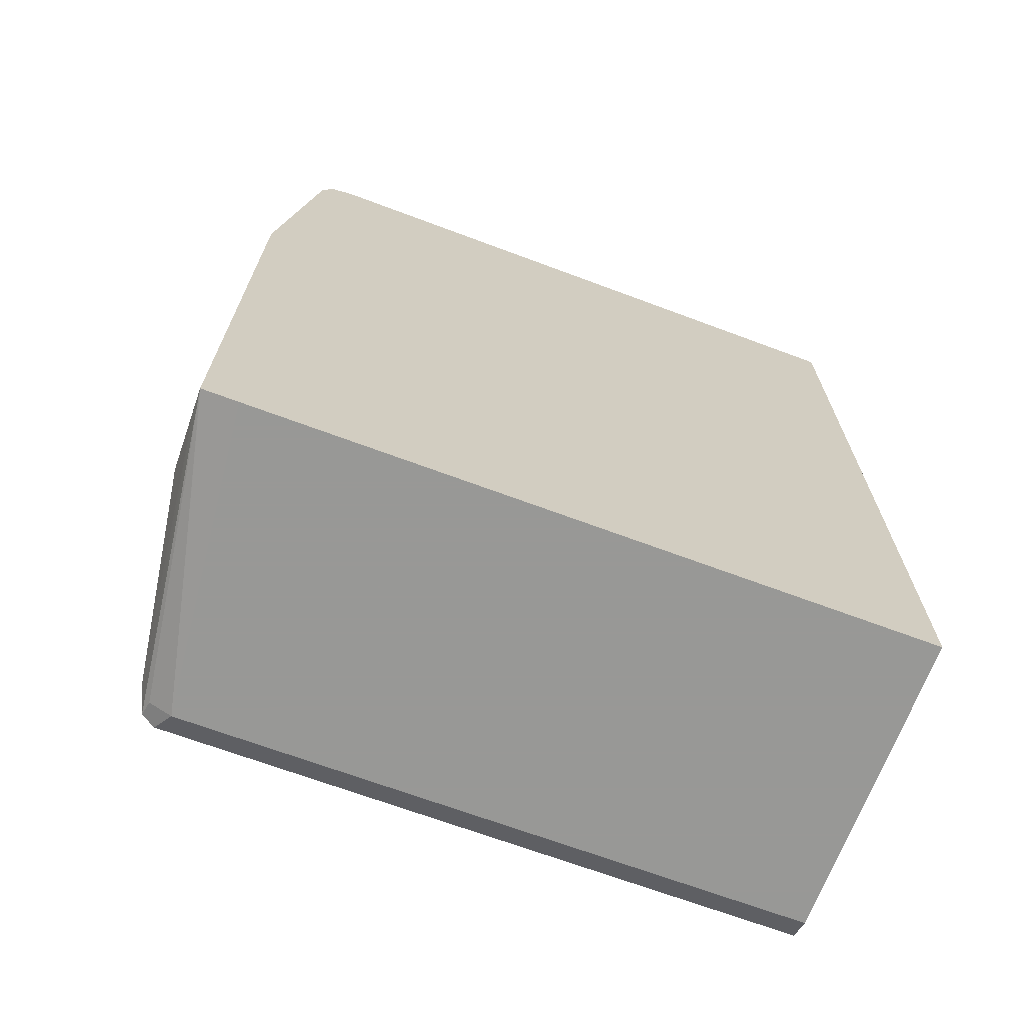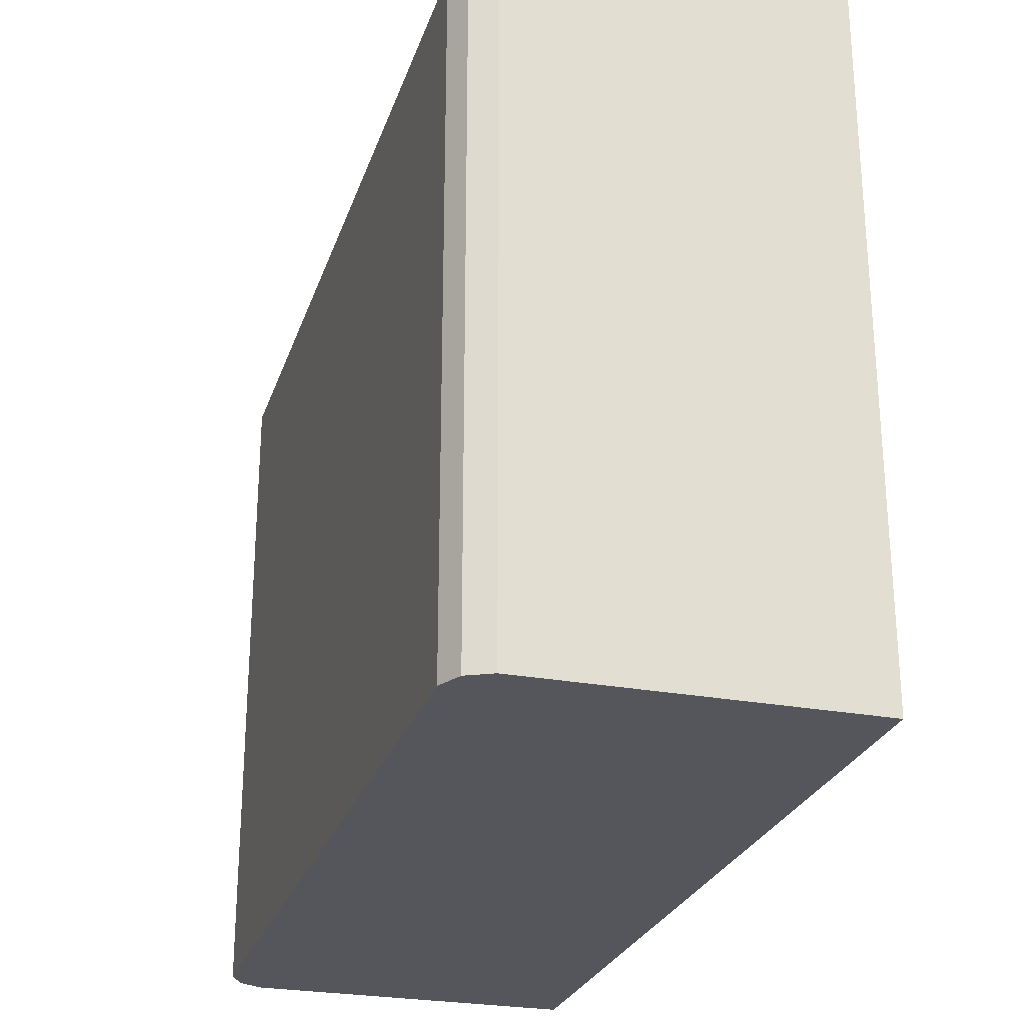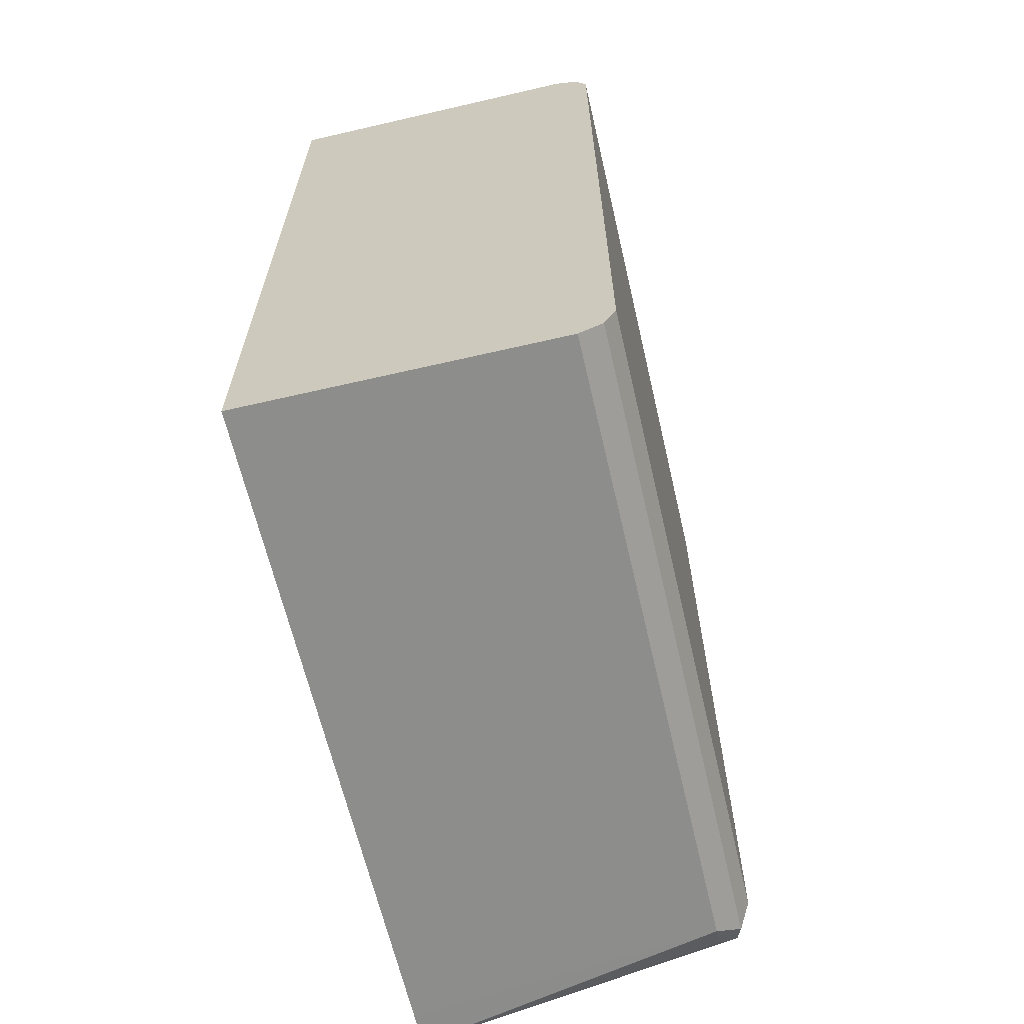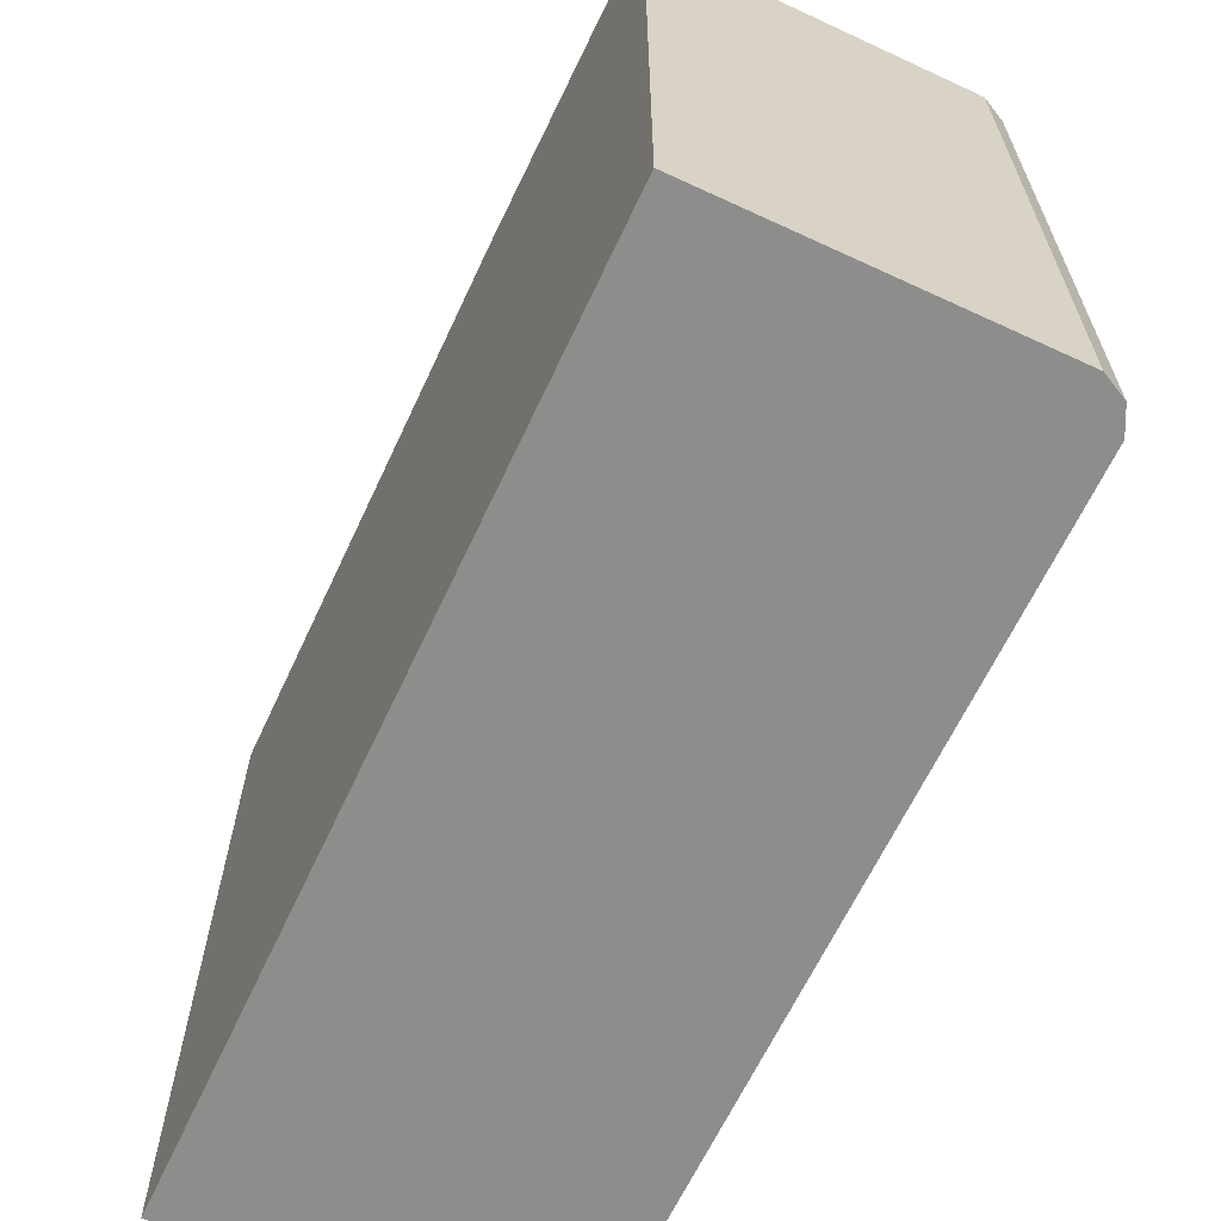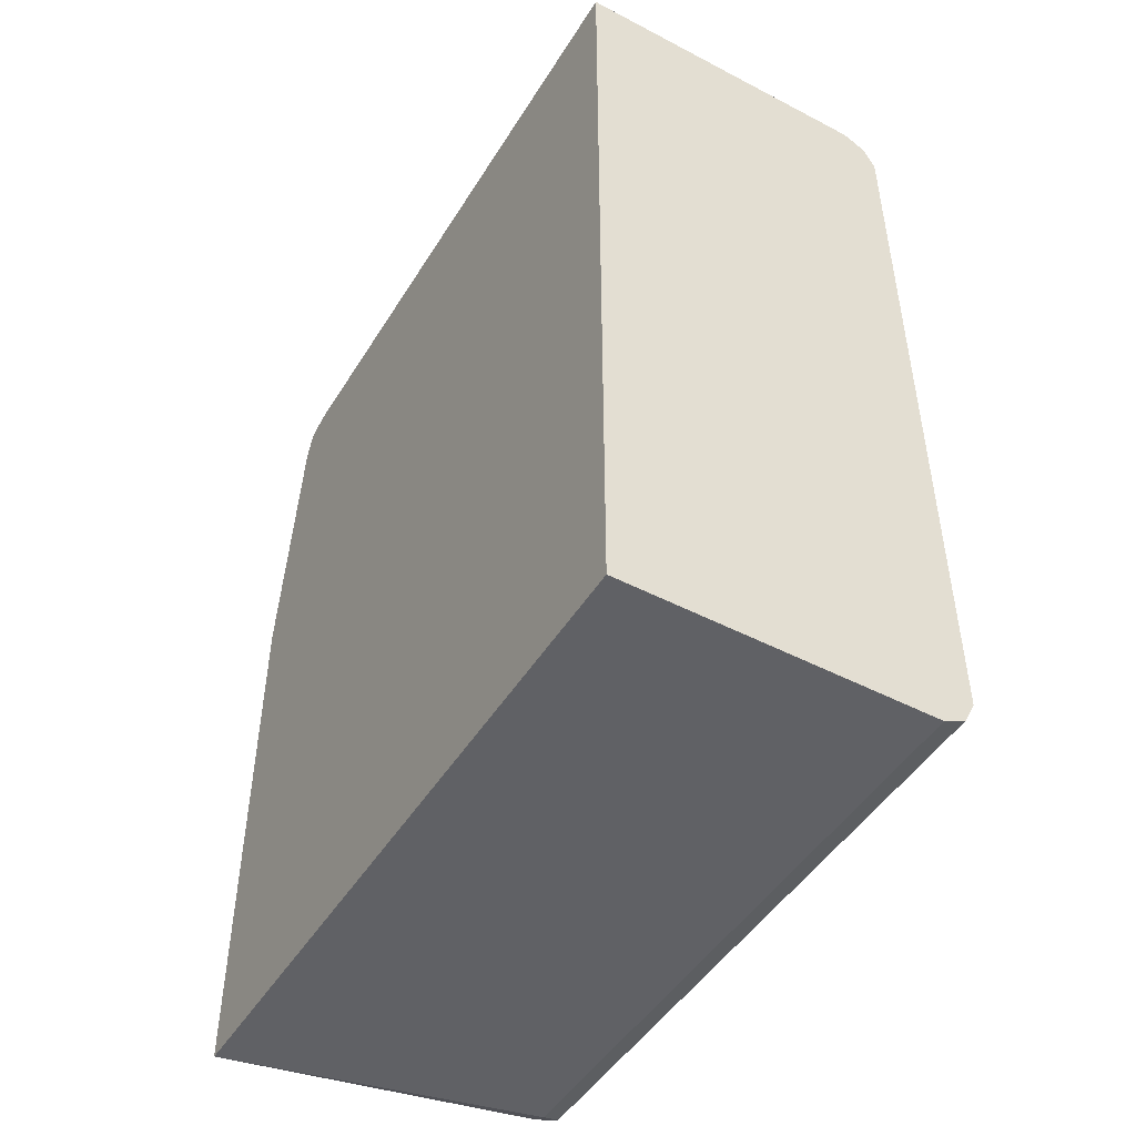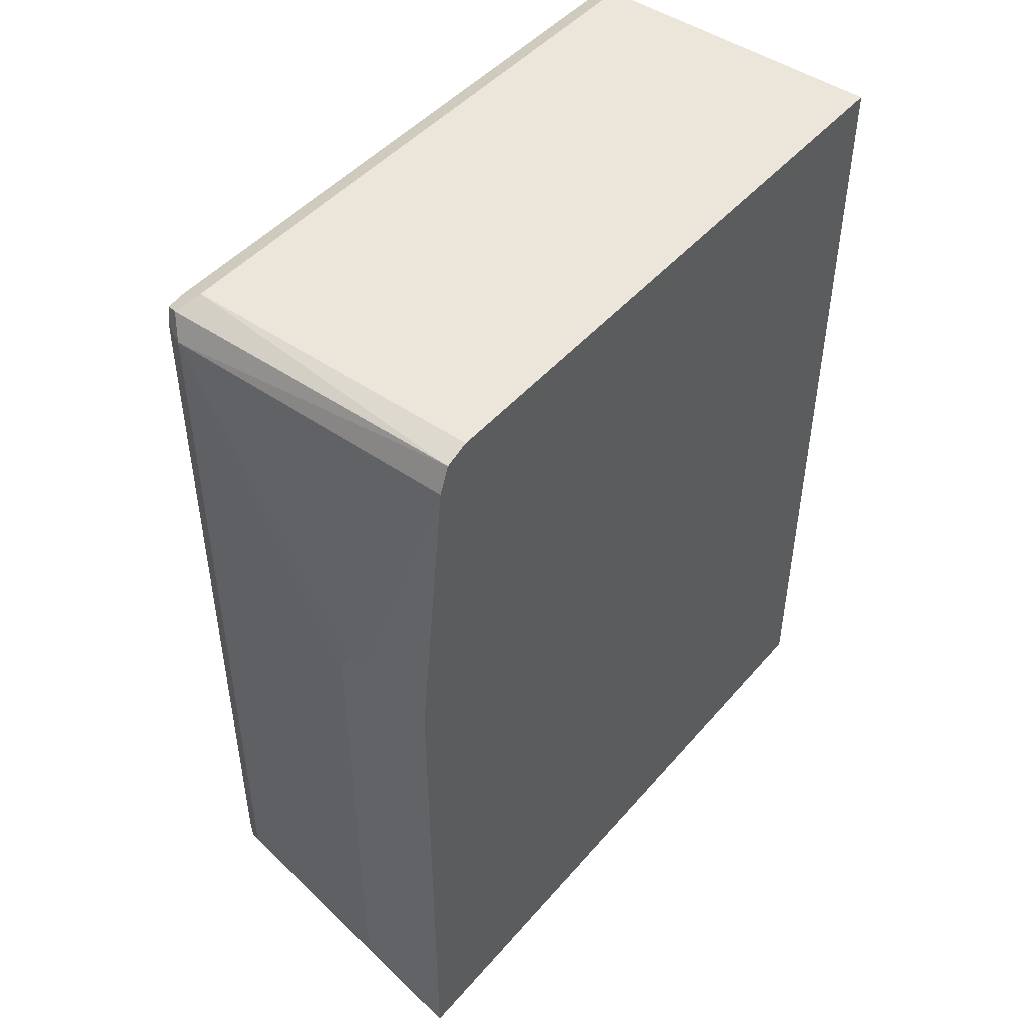
<metadata>
{"format":"obj","ext":"obj","renderer":"f3d","projection":"perspective","resolution":1024,"background":"white","views":[{"elev":-68.5,"azim":69.5,"up":"+Y"},{"elev":-26.3,"azim":-16.4,"up":"+Z"},{"elev":-64.4,"azim":-166.9,"up":"+Y"},{"elev":-64.4,"azim":155.0,"up":"+Z"},{"elev":-47.5,"azim":149.6,"up":"+Y"},{"elev":46.7,"azim":38.3,"up":"+Y"}]}
</metadata>
<code>
v 0.2631 0.06577 0.6247
v 0.2521 0.0603 0.6247
v 0.2861 0.05587 0.6247
v 0.2957 0.1808 0.6083
v 0.148 0.1808 0.6083
v 0.2466 0.04924 0.6247
v 0.2957 0.04952 0.6247
v 0.2957 0.1932 0.6032
v 0.1425 0.1918 0.6029
v 0.1356 0.1891 0.6001
v 0.137 0.1808 0.6029
v 0.1398 -0.2055 0.6042
v 0.148 -0.1973 0.6083
v 0.2466 -0.1808 0.6247
v 0.2957 -0.2136 0.6247
v 0.2957 0.1973 0.5919
v 0.148 0.1973 0.5919
v 0.137 0.1918 0.5919
v 0.137 0.1918 0.2915
v 0.1315 0.1808 0.2915
v 0.1315 0.1808 0.5919
v 0.1315 -0.1973 0.5919
v 0.137 -0.1973 0.6029
v 0.137 -0.2082 0.5974
v 0.148 -0.2137 0.5919
v 0.148 -0.2082 0.6029
v 0.2835 -0.2086 0.6247
v 0.2502 -0.1937 0.6247
v 0.2466 -0.1809 0.6247
v 0.2957 -0.2137 0.6245
v 0.2957 0.1973 0.2915
v 0.148 0.1973 0.2915
v 0.1315 -0.1973 0.2915
v 0.137 -0.2082 0.2915
v 0.2957 -0.2137 0.608
v 0.148 -0.2137 0.2915
v 0.2957 -0.2137 0.2915
f 16 31 32
f 12 27 13
f 15 25 30
f 15 26 25
f 13 29 14
f 13 28 29
f 12 15 27
f 12 22 24
f 12 25 26
f 12 24 25
f 12 23 22
f 11 23 12
f 10 23 11
f 16 32 17
f 12 26 15
f 17 32 19
f 24 34 36
f 19 32 31
f 10 22 23
f 25 37 35
f 25 36 37
f 25 35 30
f 24 36 25
f 22 34 24
f 17 19 18
f 22 33 34
f 20 33 22
f 19 33 20
f 19 34 33
f 19 36 34
f 19 37 36
f 19 31 37
f 20 22 21
f 10 21 22
f 13 27 28
f 10 19 20
f 4 7 15
f 4 8 5
f 3 7 4
f 2 5 6
f 1 5 2
f 1 4 5
f 4 15 30
f 1 3 4
f 1 27 15
f 1 28 27
f 1 29 28
f 1 14 29
f 1 6 14
f 1 2 6
f 1 15 7
f 4 30 35
f 1 7 3
f 4 37 31
f 4 35 37
f 10 18 19
f 10 17 18
f 9 17 10
f 8 17 9
f 5 14 6
f 5 13 14
f 8 16 17
f 5 11 12
f 5 10 11
f 10 20 21
f 5 9 10
f 5 8 9
f 4 16 8
f 5 12 13
f 4 31 16

</code>
